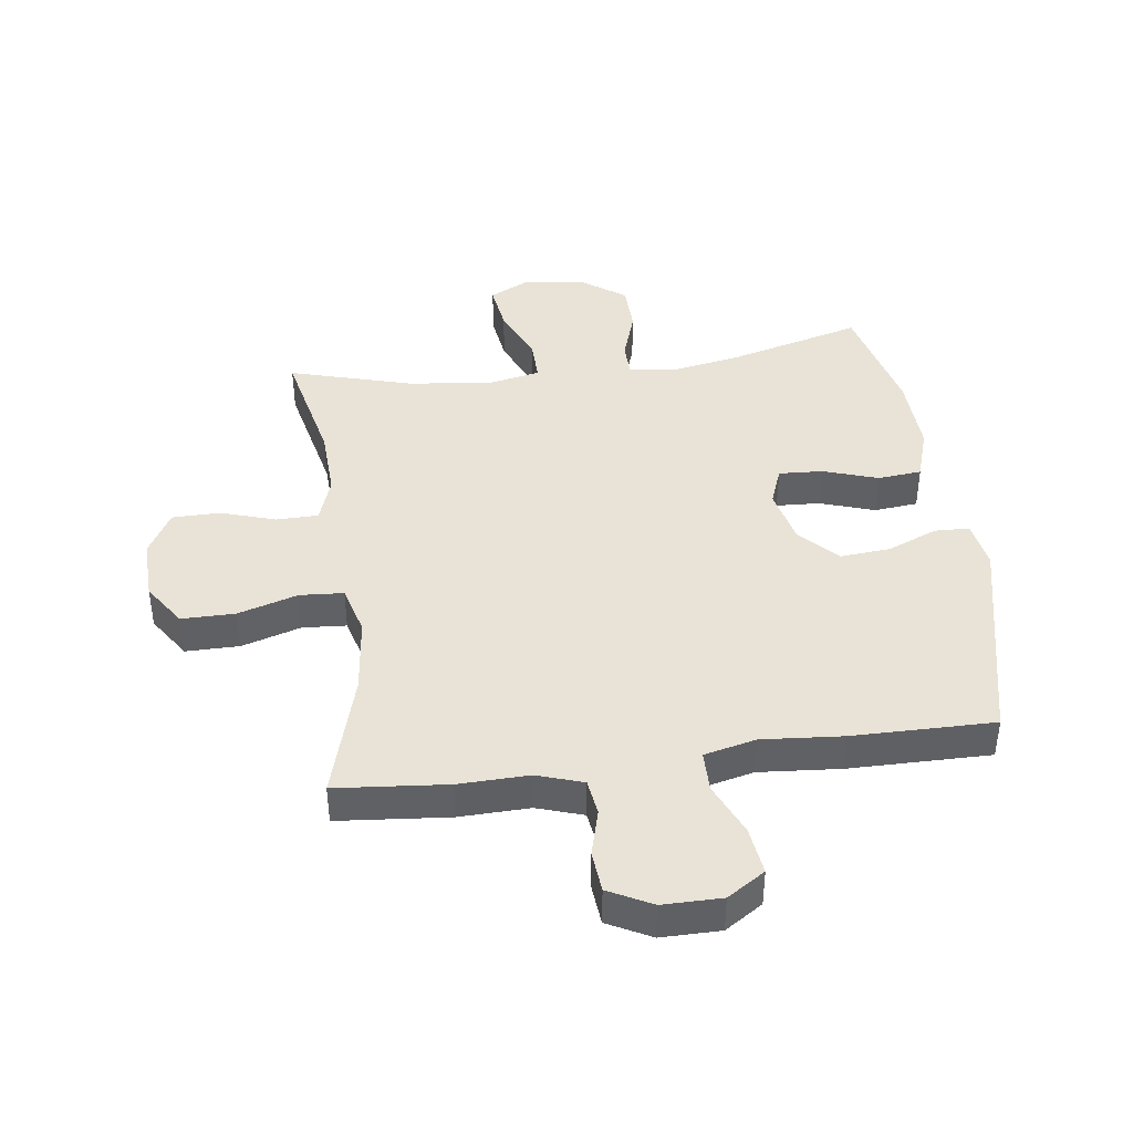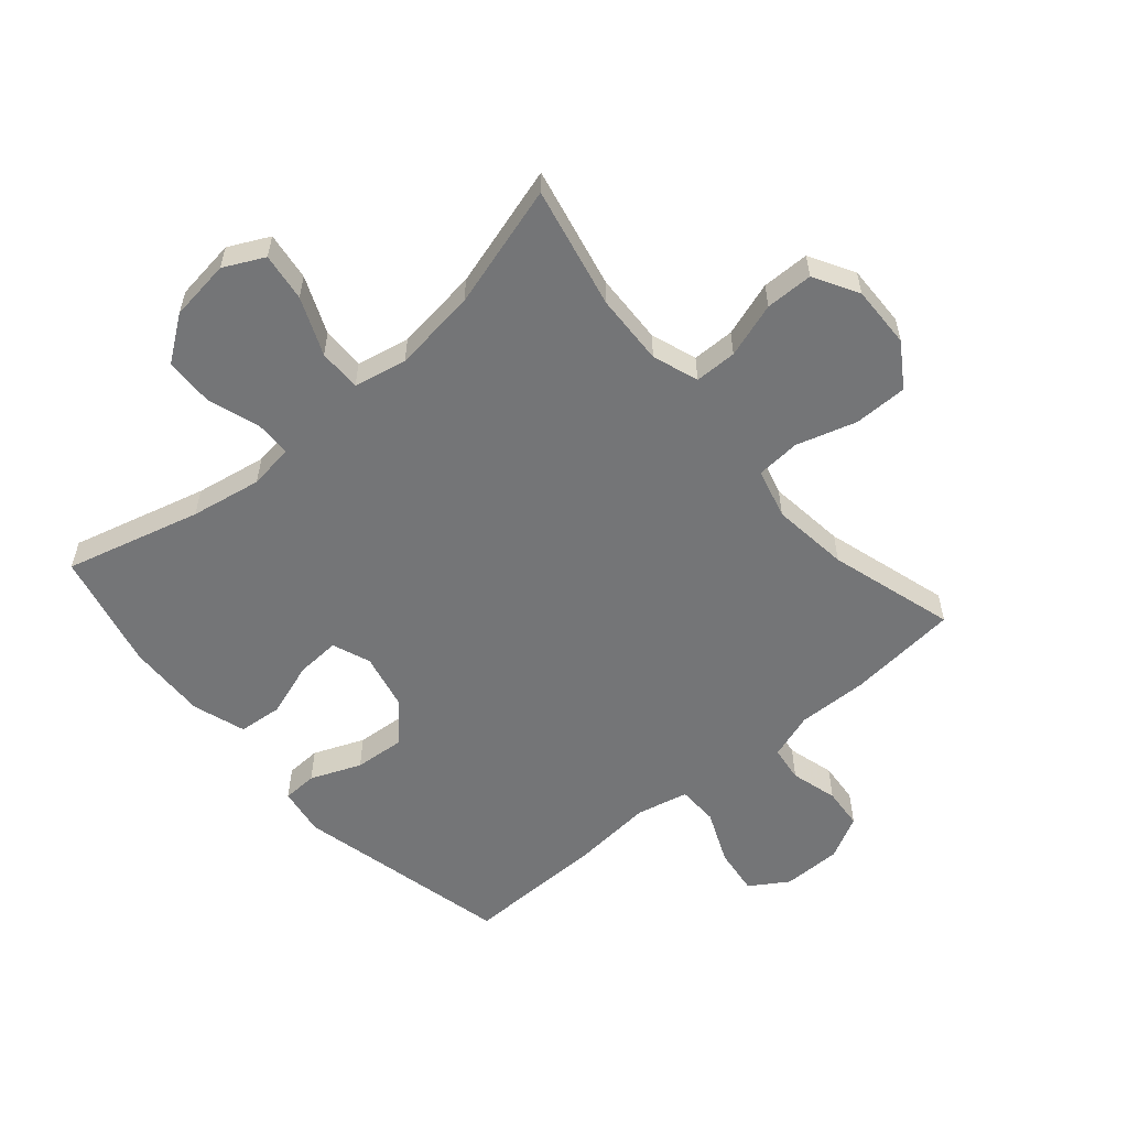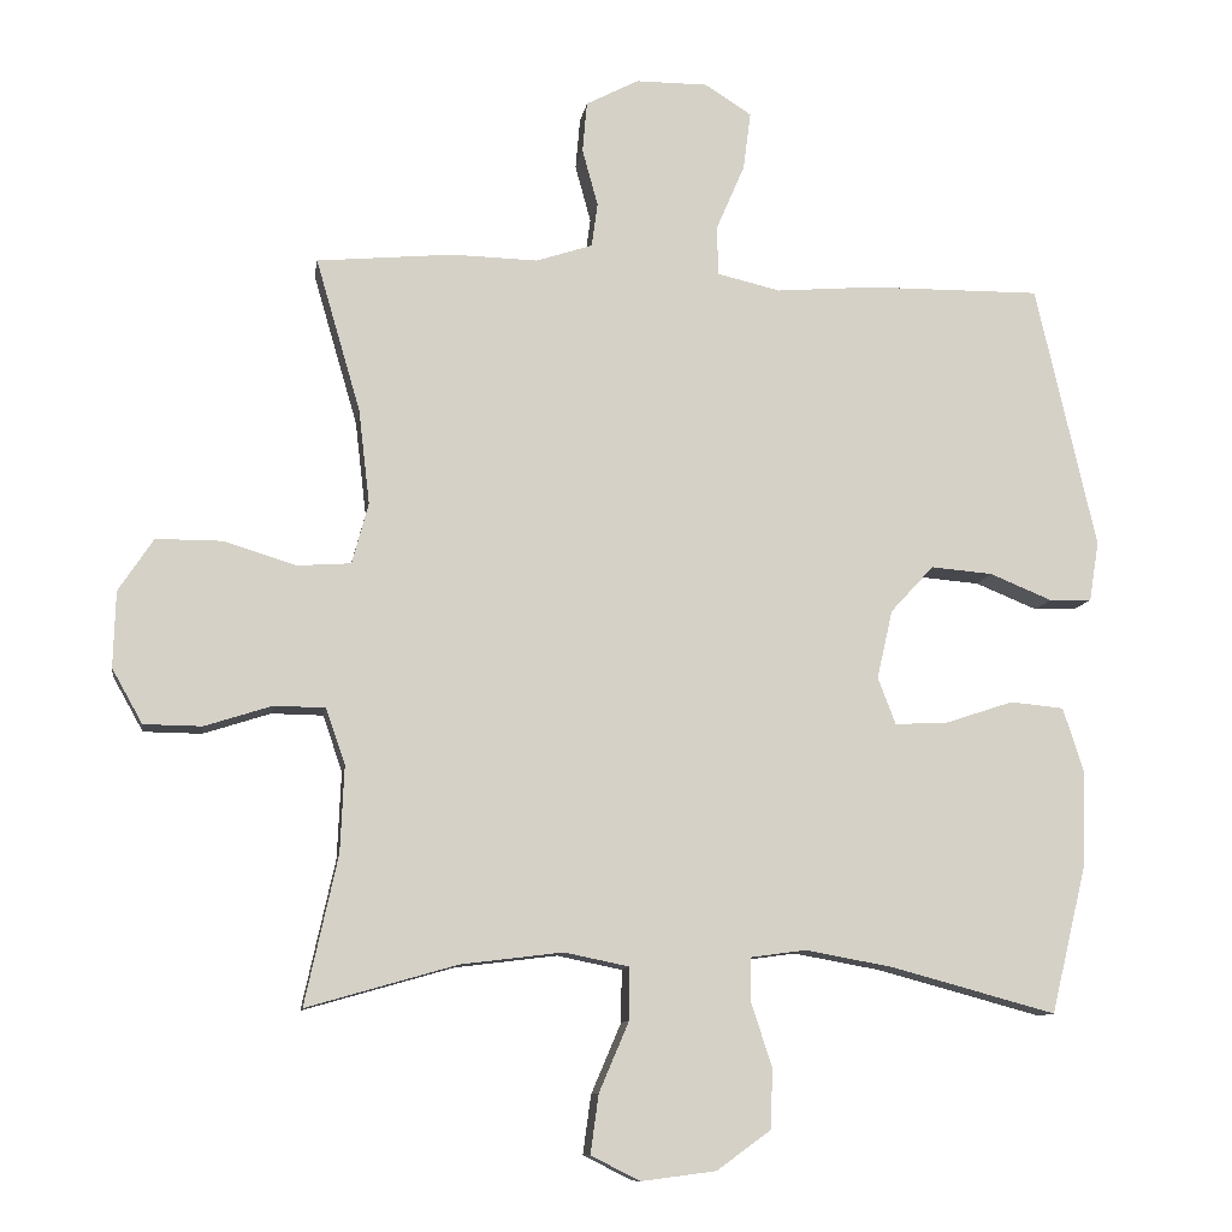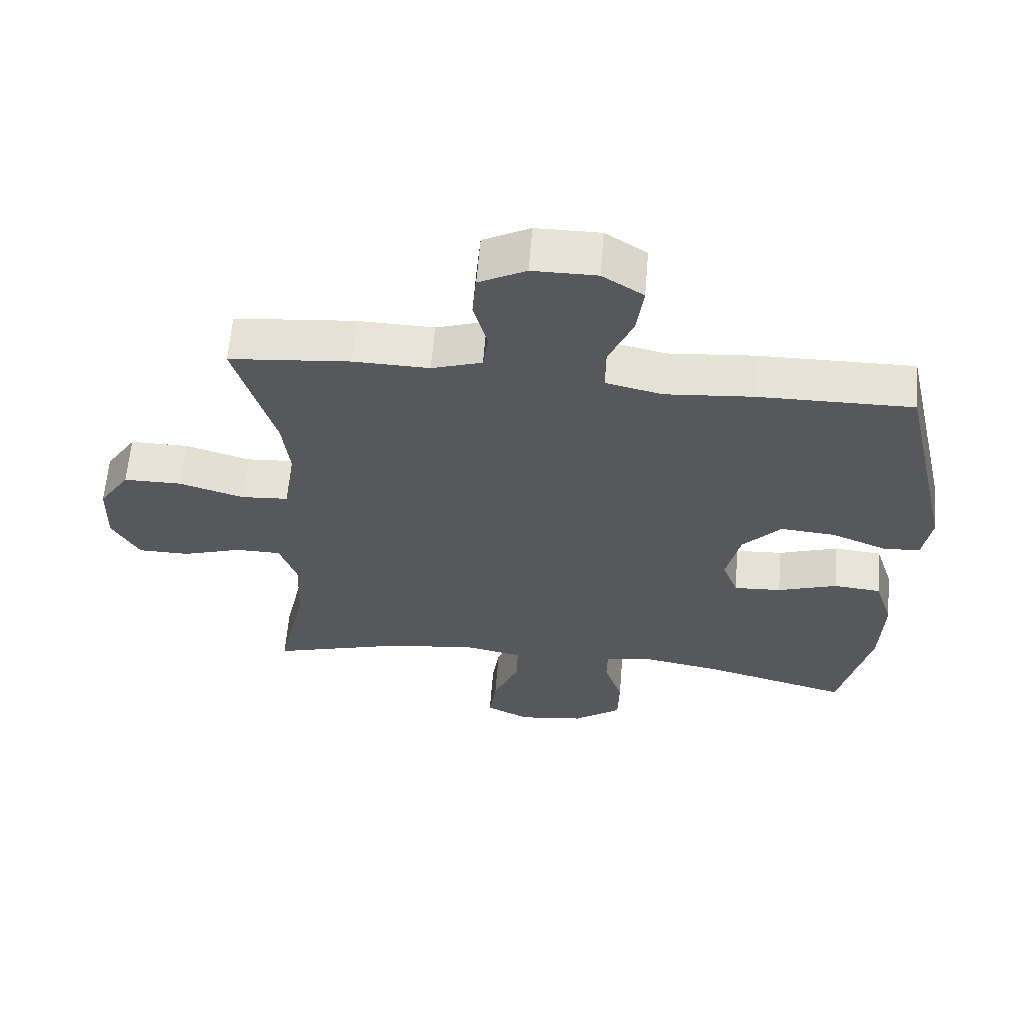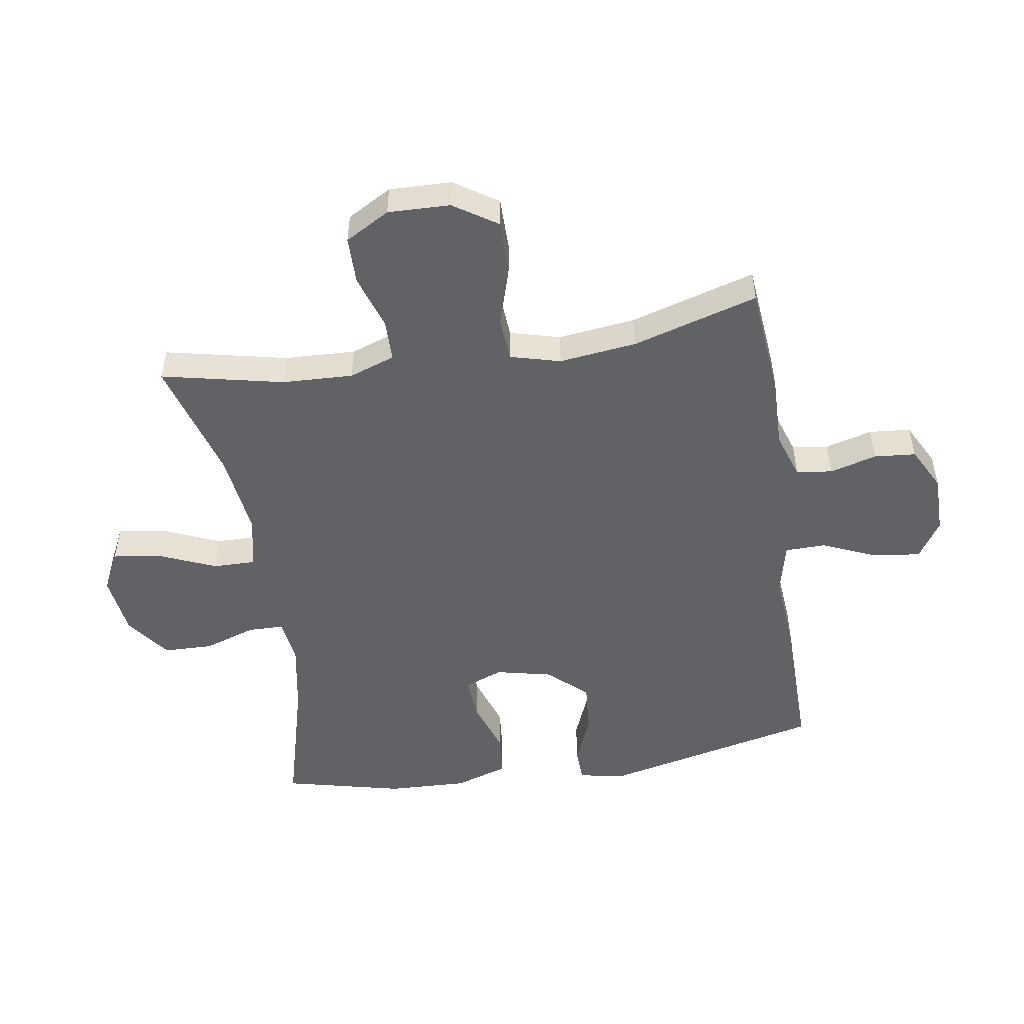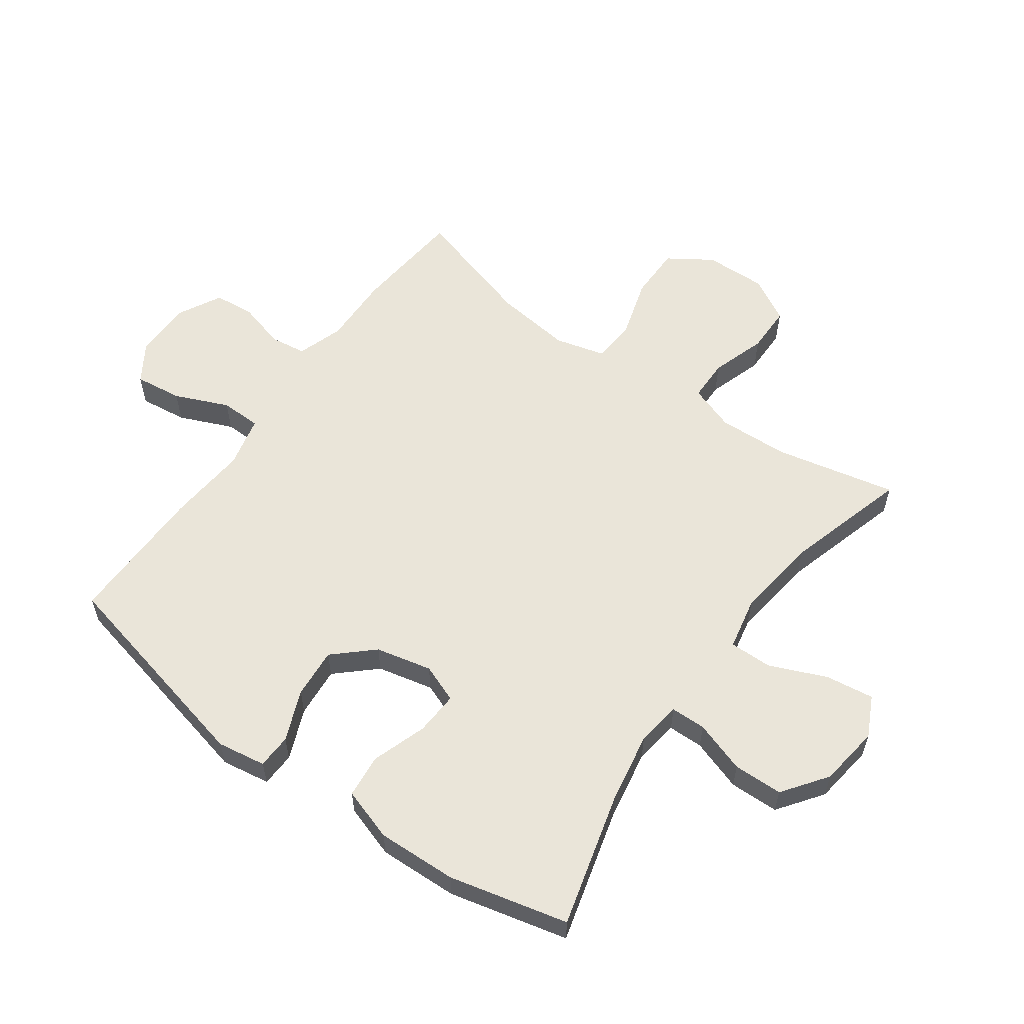
<metadata>
{"format":"obj","ext":"obj","renderer":"f3d","projection":"perspective","resolution":1024,"background":"white","views":[{"elev":41.7,"azim":-7.7,"up":"+Y"},{"elev":-56.5,"azim":-139.2,"up":"+Y"},{"elev":-10.4,"azim":-8.7,"up":"+Z"},{"elev":61.6,"azim":4.7,"up":"+Z"},{"elev":-50.5,"azim":-80.9,"up":"+Y"},{"elev":58.1,"azim":125.8,"up":"+Y"}]}
</metadata>
<code>
v 0.5 0.07 0.5
v 0.581 0.07 0.145
v 0.568 0.07 0.065
v 0.511 0.07 0.063
v 0.428 0.07 0.097
v 0.345 0.07 0.104
v 0.287 0.07 0.041
v 0.266 0.07 -0.051
v 0.29 0.07 -0.114
v 0.362 0.07 -0.11
v 0.452 0.07 -0.08
v 0.524 0.07 -0.087
v 0.552 0.07 -0.174
v 0.547 0.07 -0.305
v 0.5 0.07 -0.5
v 0.278 0.07 -0.44
v 0.162 0.07 -0.419
v 0.088 0.07 -0.429
v 0.087 0.07 -0.487
v 0.115 0.07 -0.572
v 0.113 0.07 -0.653
v 0.04 0.07 -0.706
v -0.06 0.07 -0.719
v -0.126 0.07 -0.686
v -0.115 0.07 -0.607
v -0.075 0.07 -0.513
v -0.074 0.07 -0.443
v -0.161 0.07 -0.425
v -0.298 0.07 -0.442
v -0.5 0.07 -0.5
v -0.456 0.07 -0.3
v -0.451 0.07 -0.184
v -0.477 0.07 -0.109
v -0.546 0.07 -0.108
v -0.636 0.07 -0.137
v -0.714 0.07 -0.136
v -0.755 0.07 -0.063
v -0.752 0.07 0.039
v -0.705 0.07 0.11
v -0.617 0.07 0.11
v -0.519 0.07 0.08
v -0.447 0.07 0.085
v -0.425 0.07 0.167
v -0.44 0.07 0.294
v -0.5 0.07 0.5
v -0.317 0.07 0.517
v -0.202 0.07 0.514
v -0.126 0.07 0.539
v -0.118 0.07 0.598
v -0.139 0.07 0.675
v -0.133 0.07 0.743
v -0.062 0.07 0.78
v 0.035 0.07 0.78
v 0.097 0.07 0.74
v 0.087 0.07 0.662
v 0.049 0.07 0.574
v 0.05 0.07 0.507
v 0.135 0.07 0.487
v 0.268 0.07 0.498
v 0.5 0 0.5
v 0.581 0 0.145
v 0.568 0 0.065
v 0.511 0 0.063
v 0.428 0 0.097
v 0.345 0 0.104
v 0.287 0 0.041
v 0.266 0 -0.051
v 0.29 0 -0.114
v 0.362 0 -0.11
v 0.452 0 -0.08
v 0.524 0 -0.087
v 0.552 0 -0.174
v 0.547 0 -0.305
v 0.5 0 -0.5
v 0.278 0 -0.44
v 0.162 0 -0.419
v 0.088 0 -0.429
v 0.087 0 -0.487
v 0.115 0 -0.572
v 0.113 0 -0.653
v 0.04 0 -0.706
v -0.06 0 -0.719
v -0.126 0 -0.686
v -0.115 0 -0.607
v -0.075 0 -0.513
v -0.074 0 -0.443
v -0.161 0 -0.425
v -0.298 0 -0.442
v -0.5 0 -0.5
v -0.456 0 -0.3
v -0.451 0 -0.184
v -0.477 0 -0.109
v -0.546 0 -0.108
v -0.636 0 -0.137
v -0.714 0 -0.136
v -0.755 0 -0.063
v -0.752 0 0.039
v -0.705 0 0.11
v -0.617 0 0.11
v -0.519 0 0.08
v -0.447 0 0.085
v -0.425 0 0.167
v -0.44 0 0.294
v -0.5 0 0.5
v -0.317 0 0.517
v -0.202 0 0.514
v -0.126 0 0.539
v -0.118 0 0.598
v -0.139 0 0.675
v -0.133 0 0.743
v -0.062 0 0.78
v 0.035 0 0.78
v 0.097 0 0.74
v 0.087 0 0.662
v 0.049 0 0.574
v 0.05 0 0.507
v 0.135 0 0.487
v 0.268 0 0.498
f 3 4 5
f 2 3 5
f 1 2 5
f 59 1 5
f 58 59 5
f 57 58 5 6
f 54 55 56
f 53 54 56
f 52 53 56
f 51 52 56
f 50 51 56
f 49 50 56
f 48 49 56 57
f 57 6 7
f 48 57 7
f 47 48 7
f 47 7 8
f 46 47 8
f 45 46 8
f 44 45 8
f 39 40 41
f 38 39 41
f 37 38 41
f 36 37 41
f 35 36 41
f 34 35 41
f 33 34 41 42
f 32 33 42 43
f 29 30 31
f 31 32 43
f 29 31 43
f 28 29 43
f 24 25 26
f 23 24 26
f 22 23 26
f 21 22 26
f 20 21 26
f 19 20 26
f 18 19 26 27
f 44 8 9
f 43 44 9
f 28 43 9
f 27 28 9
f 18 27 9
f 17 18 9
f 14 15 16
f 13 14 16
f 12 13 16
f 11 12 16
f 10 11 16
f 9 10 16 17
f 64 63 62
f 64 62 61
f 64 61 60
f 64 60 118
f 64 118 117
f 65 64 117 116
f 115 114 113
f 115 113 112
f 115 112 111
f 115 111 110
f 115 110 109
f 115 109 108
f 116 115 108 107
f 66 65 116
f 66 116 107
f 66 107 106
f 67 66 106
f 67 106 105
f 67 105 104
f 67 104 103
f 100 99 98
f 100 98 97
f 100 97 96
f 100 96 95
f 100 95 94
f 100 94 93
f 101 100 93 92
f 102 101 92 91
f 90 89 88
f 102 91 90
f 102 90 88
f 102 88 87
f 85 84 83
f 85 83 82
f 85 82 81
f 85 81 80
f 85 80 79
f 85 79 78
f 86 85 78 77
f 68 67 103
f 68 103 102
f 68 102 87
f 68 87 86
f 68 86 77
f 68 77 76
f 75 74 73
f 75 73 72
f 75 72 71
f 75 71 70
f 75 70 69
f 76 75 69 68
f 1 60 61 2
f 2 61 62 3
f 3 62 63 4
f 4 63 64 5
f 5 64 65 6
f 6 65 66 7
f 7 66 67 8
f 8 67 68 9
f 9 68 69 10
f 10 69 70 11
f 11 70 71 12
f 12 71 72 13
f 13 72 73 14
f 14 73 74 15
f 15 74 75 16
f 16 75 76 17
f 17 76 77 18
f 18 77 78 19
f 19 78 79 20
f 20 79 80 21
f 21 80 81 22
f 22 81 82 23
f 23 82 83 24
f 24 83 84 25
f 25 84 85 26
f 26 85 86 27
f 27 86 87 28
f 28 87 88 29
f 29 88 89 30
f 30 89 90 31
f 31 90 91 32
f 32 91 92 33
f 33 92 93 34
f 34 93 94 35
f 35 94 95 36
f 36 95 96 37
f 37 96 97 38
f 38 97 98 39
f 39 98 99 40
f 40 99 100 41
f 41 100 101 42
f 42 101 102 43
f 43 102 103 44
f 44 103 104 45
f 45 104 105 46
f 46 105 106 47
f 47 106 107 48
f 48 107 108 49
f 49 108 109 50
f 50 109 110 51
f 51 110 111 52
f 52 111 112 53
f 53 112 113 54
f 54 113 114 55
f 55 114 115 56
f 56 115 116 57
f 57 116 117 58
f 58 117 118 59
f 59 118 60 1

</code>
